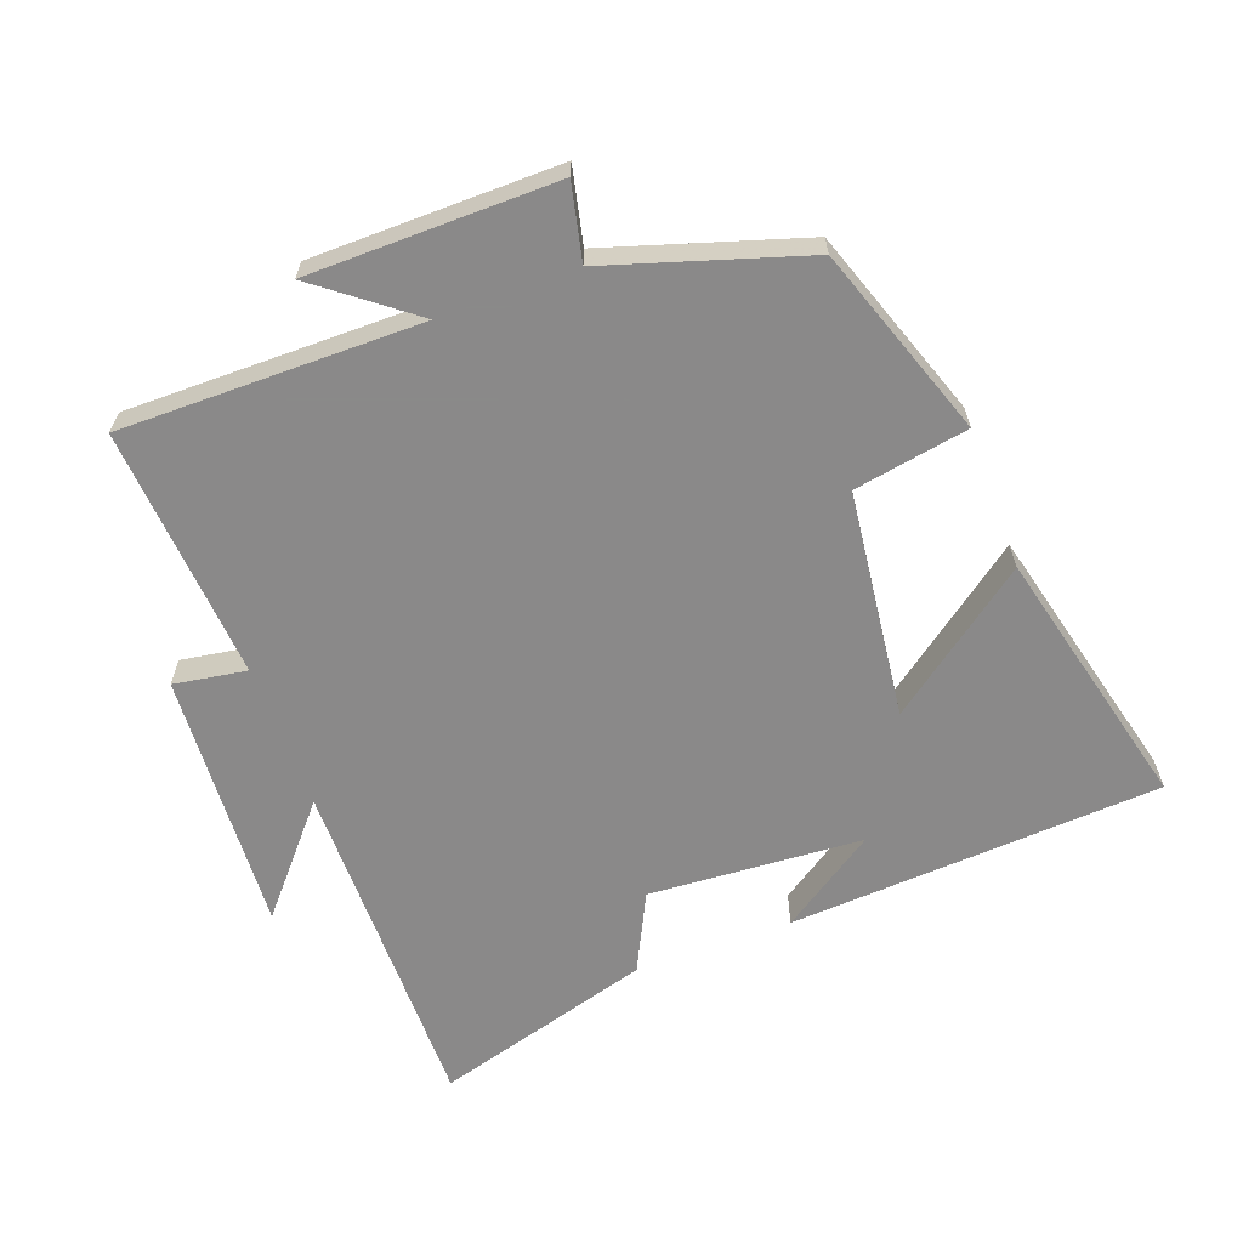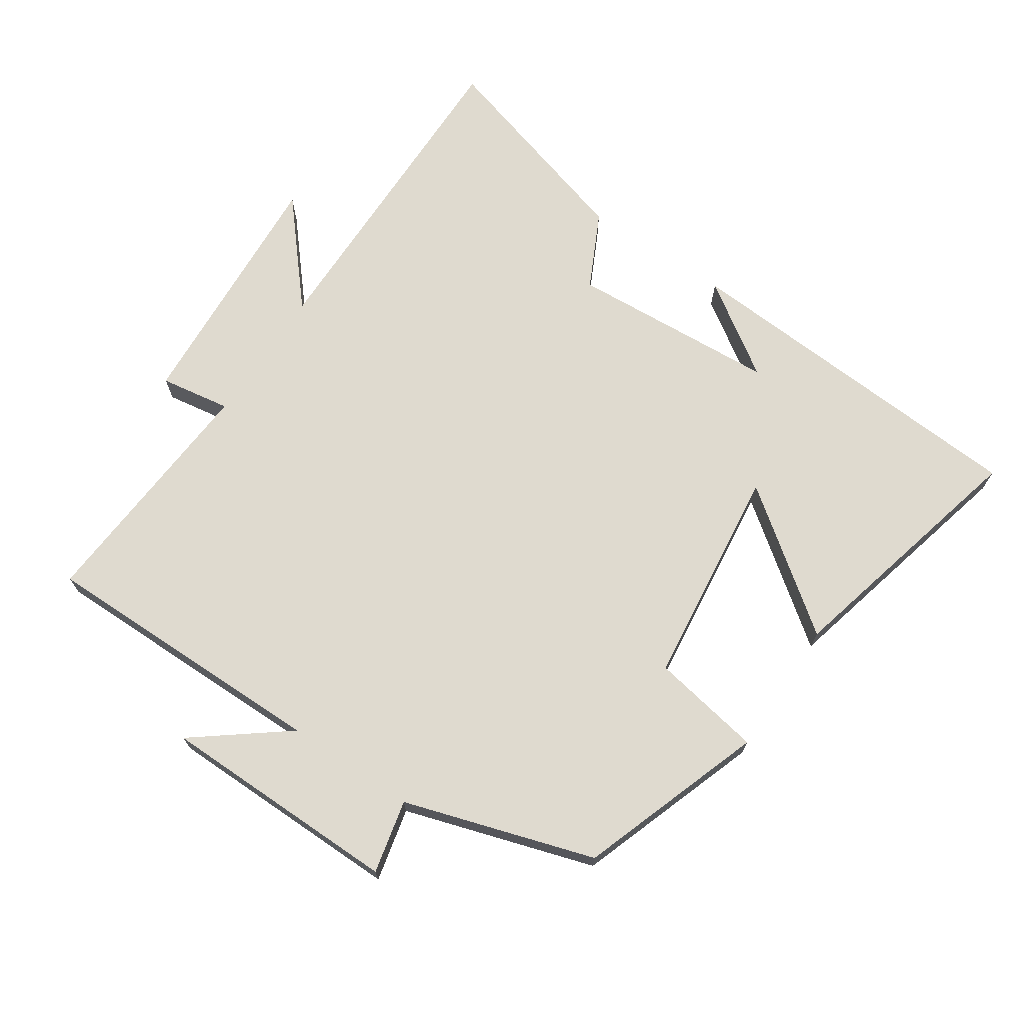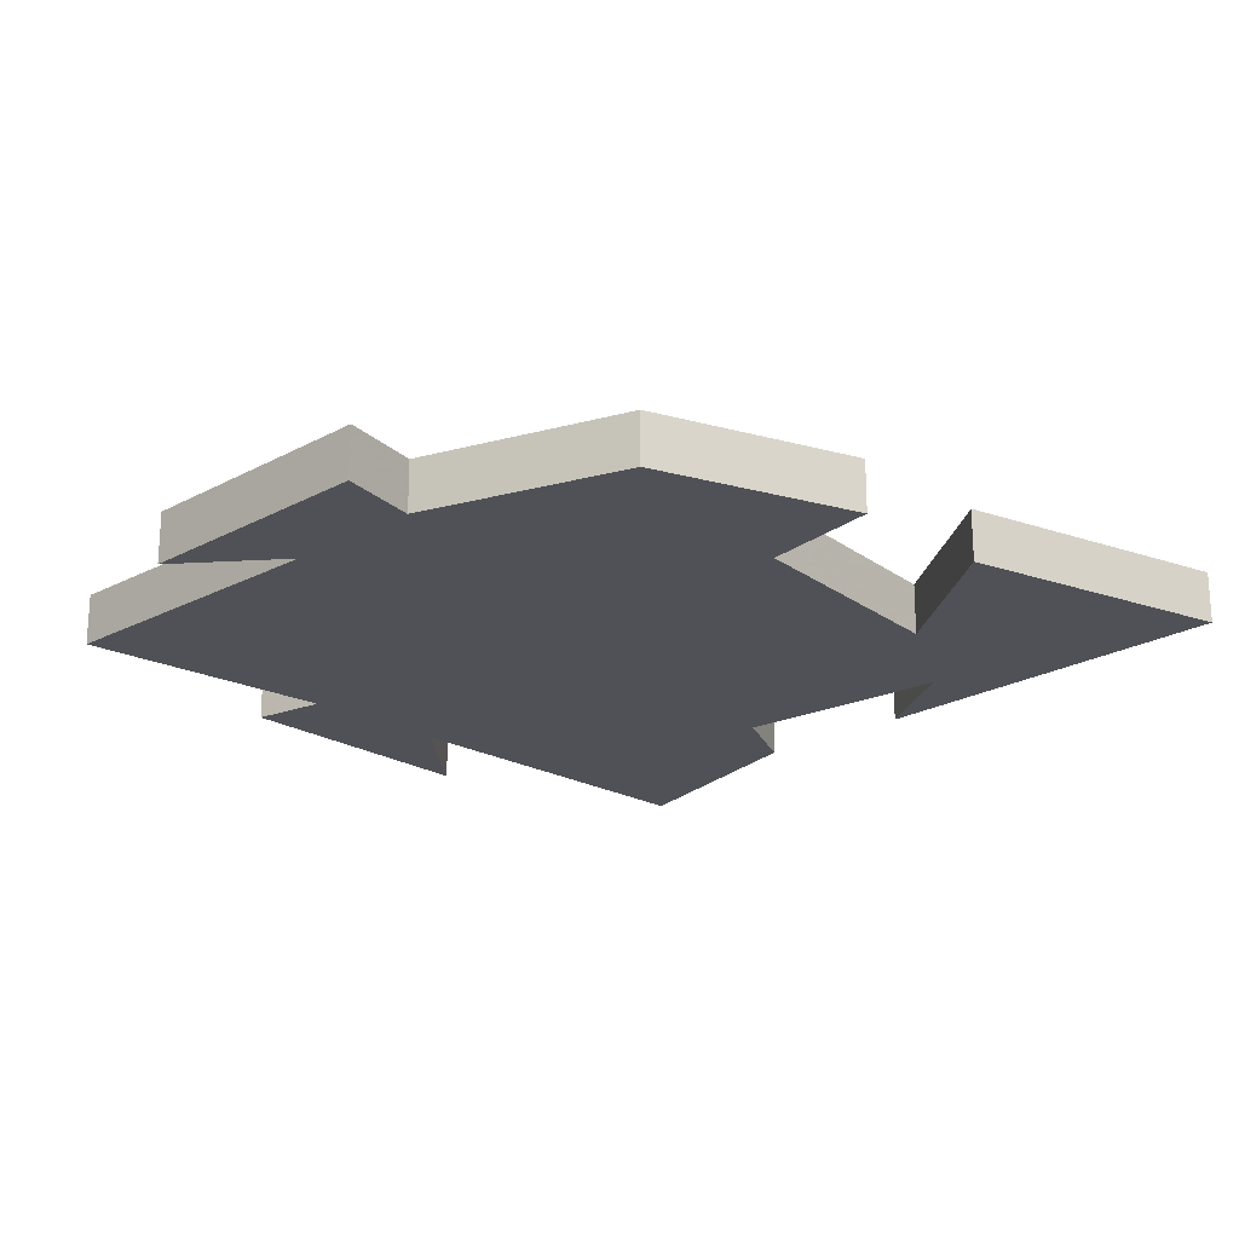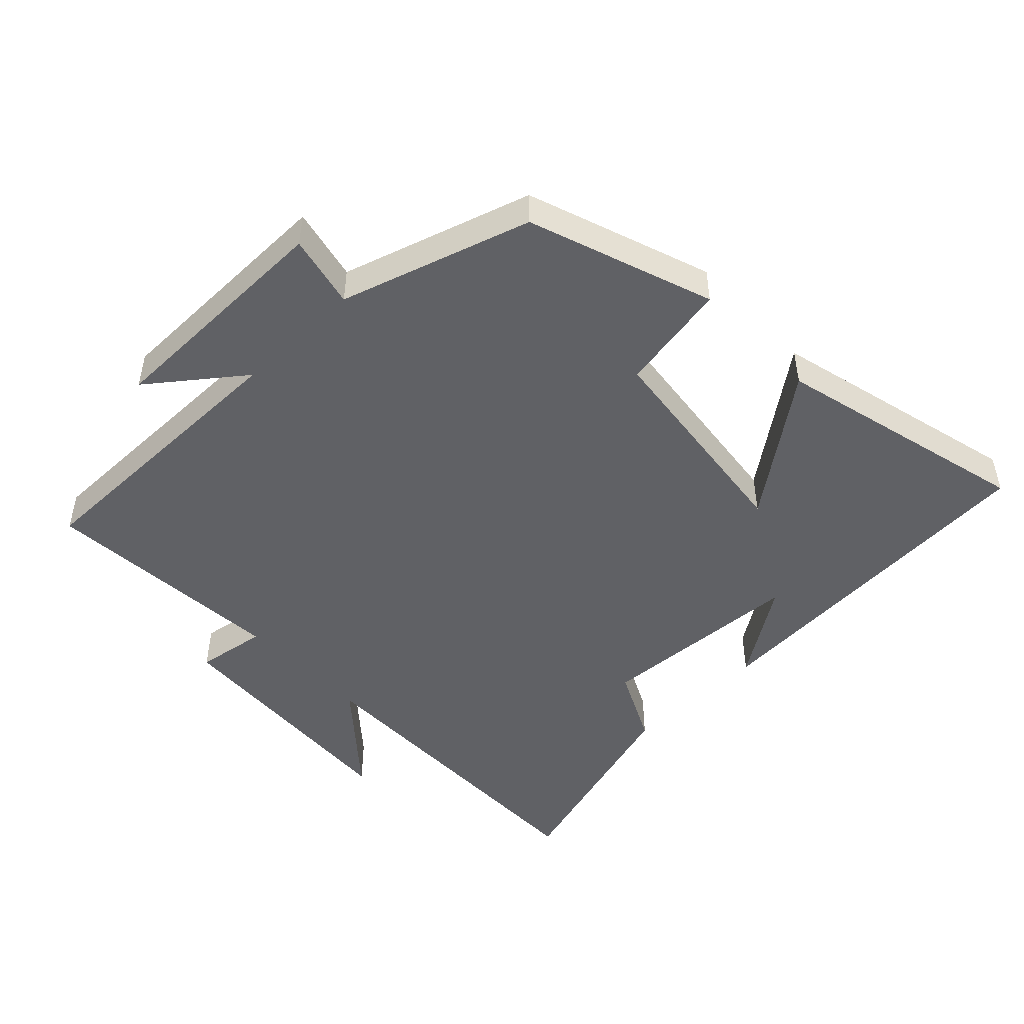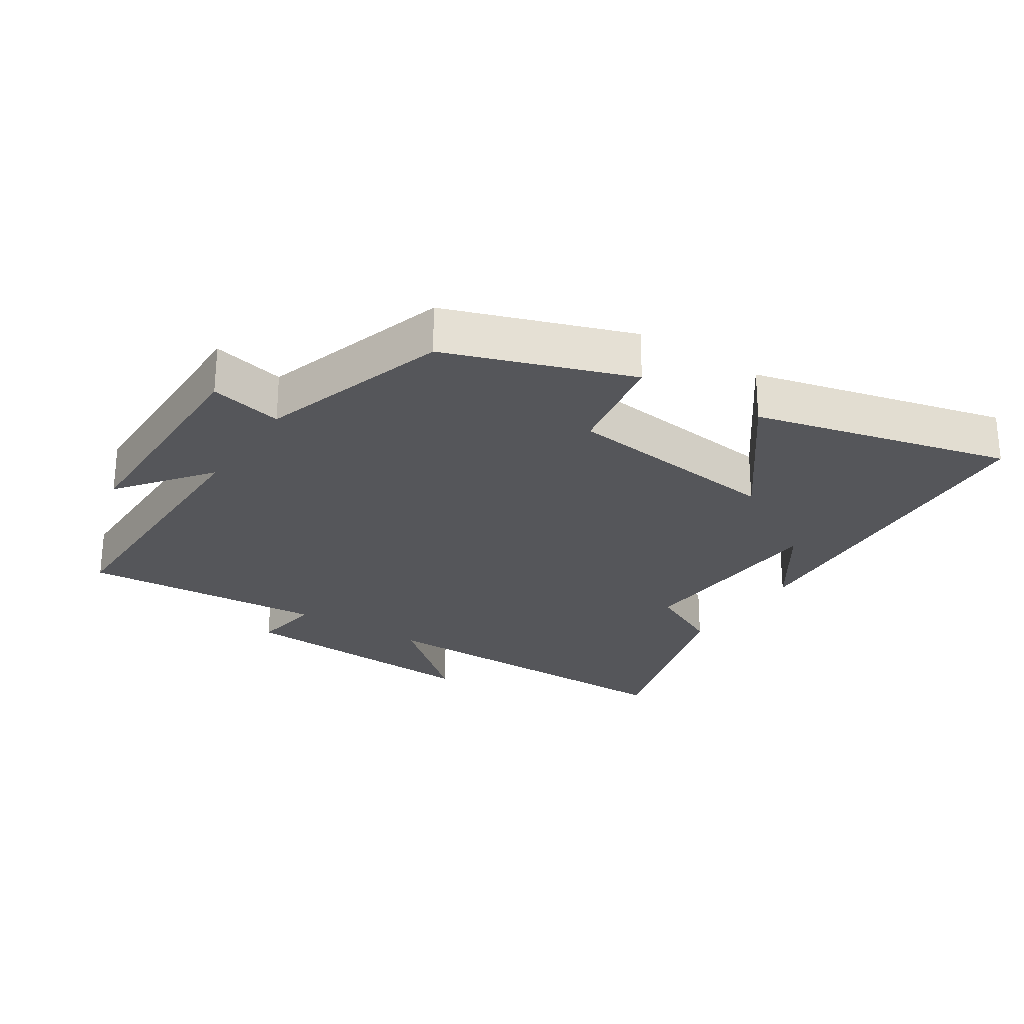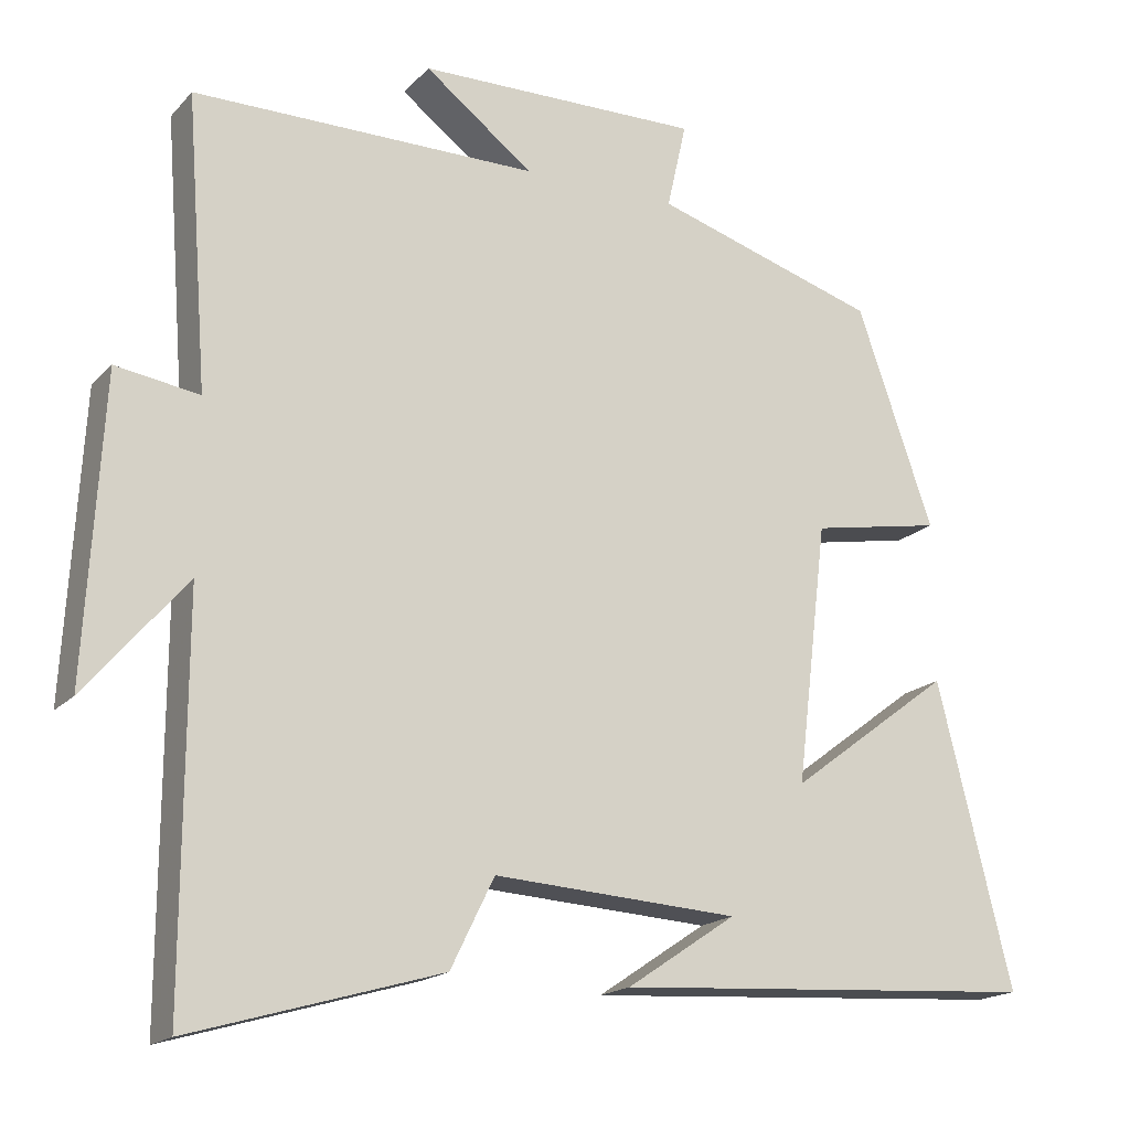
<metadata>
{"format":"obj","ext":"obj","renderer":"f3d","projection":"perspective","resolution":1024,"background":"white","views":[{"elev":-63.3,"azim":20.2,"up":"+Y"},{"elev":70.6,"azim":33.8,"up":"+Y"},{"elev":-20.5,"azim":43.9,"up":"+Y"},{"elev":-48.6,"azim":43.8,"up":"+Y"},{"elev":-26.0,"azim":56.9,"up":"+Y"},{"elev":-17.6,"azim":-28.1,"up":"+Z"}]}
</metadata>
<code>
v -0.528 0.07 0.501
v -0.086 0.07 0.5
v -0.225 0.07 0.607
v 0.139 0.07 0.611
v 0.114 0.07 0.5
v 0.402 0.07 0.41
v 0.5 0.07 0.13
v 0.332 0.07 0.1
v 0.292 0.07 -0.234
v 0.5 0.07 -0.078
v 0.596 0.07 -0.466
v 0.049 0.07 -0.5
v 0.189 0.07 -0.406
v -0.125 0.07 -0.386
v -0.181 0.07 -0.5
v -0.502 0.07 -0.593
v -0.5 0.07 -0.088
v -0.629 0.07 -0.239
v -0.607 0.07 0.145
v -0.5 0.07 0.128
v -0.528 0 0.501
v -0.086 0 0.5
v -0.225 0 0.607
v 0.139 0 0.611
v 0.114 0 0.5
v 0.402 0 0.41
v 0.5 0 0.13
v 0.332 0 0.1
v 0.292 0 -0.234
v 0.5 0 -0.078
v 0.596 0 -0.466
v 0.049 0 -0.5
v 0.189 0 -0.406
v -0.125 0 -0.386
v -0.181 0 -0.5
v -0.502 0 -0.593
v -0.5 0 -0.088
v -0.629 0 -0.239
v -0.607 0 0.145
v -0.5 0 0.128
f 17 18 19 20
f 14 15 16 17
f 13 14 17 20
f 11 12 13
f 9 10 11 13
f 20 1 2
f 13 20 2
f 9 13 2
f 8 9 2
f 7 8 2
f 6 7 2
f 5 6 2
f 2 3 4 5
f 40 39 38 37
f 37 36 35 34
f 40 37 34 33
f 33 32 31
f 33 31 30 29
f 22 21 40
f 22 40 33
f 22 33 29
f 22 29 28
f 22 28 27
f 22 27 26
f 22 26 25
f 25 24 23 22
f 1 21 22 2
f 2 22 23 3
f 3 23 24 4
f 4 24 25 5
f 5 25 26 6
f 6 26 27 7
f 7 27 28 8
f 8 28 29 9
f 9 29 30 10
f 10 30 31 11
f 11 31 32 12
f 12 32 33 13
f 13 33 34 14
f 14 34 35 15
f 15 35 36 16
f 16 36 37 17
f 17 37 38 18
f 18 38 39 19
f 19 39 40 20
f 20 40 21 1

</code>
